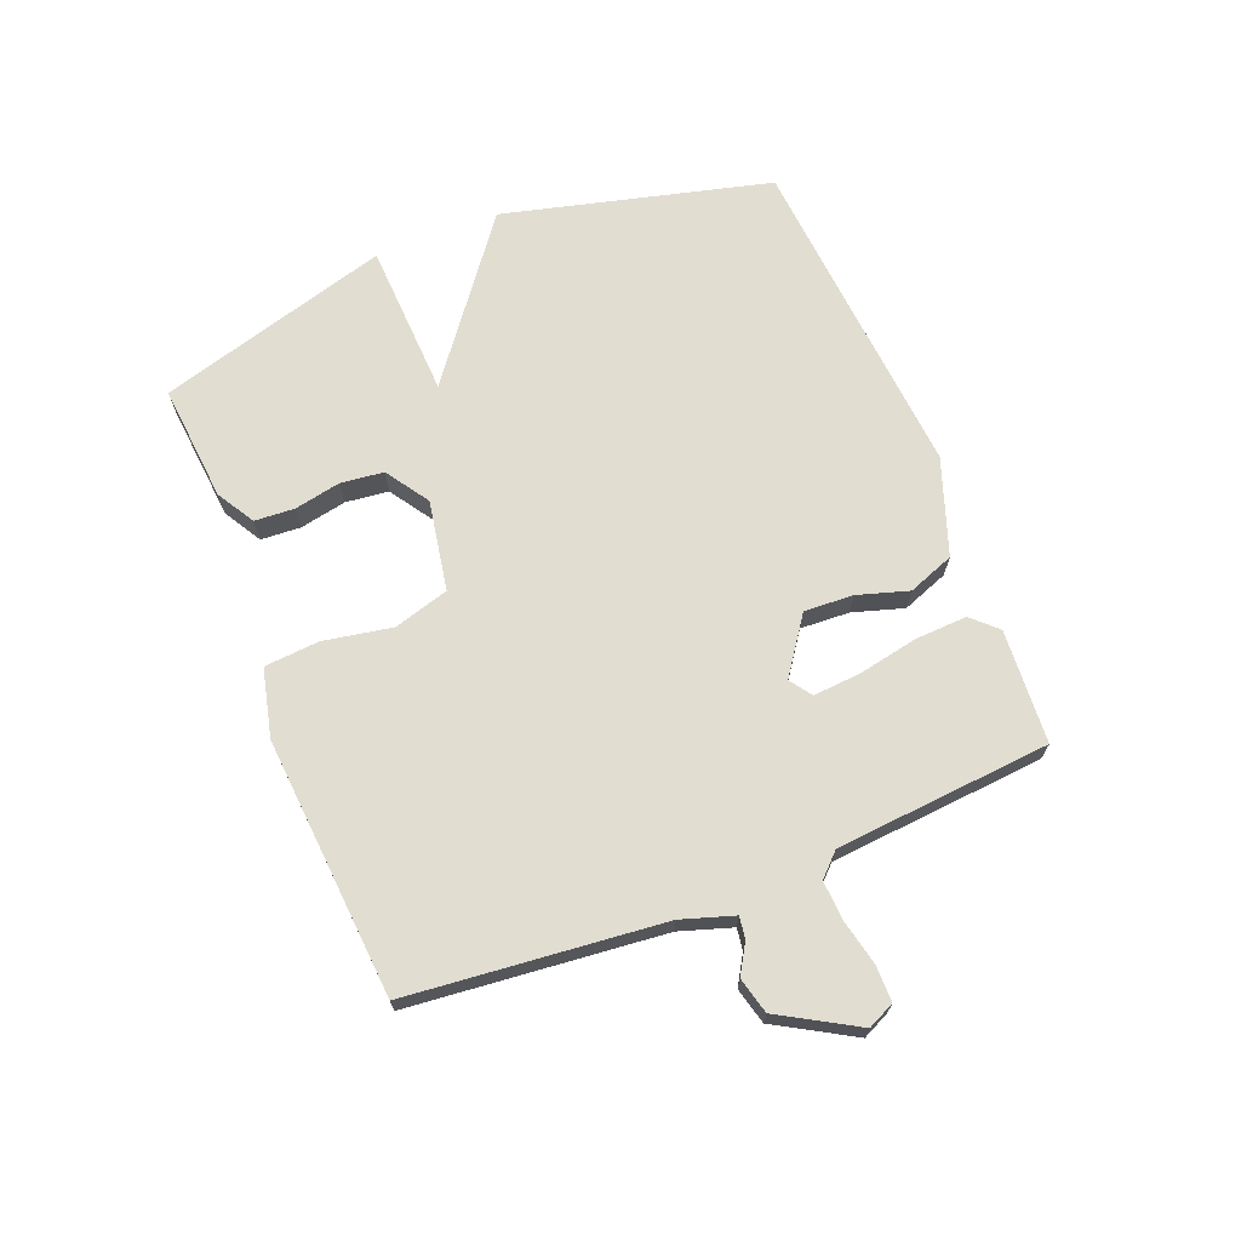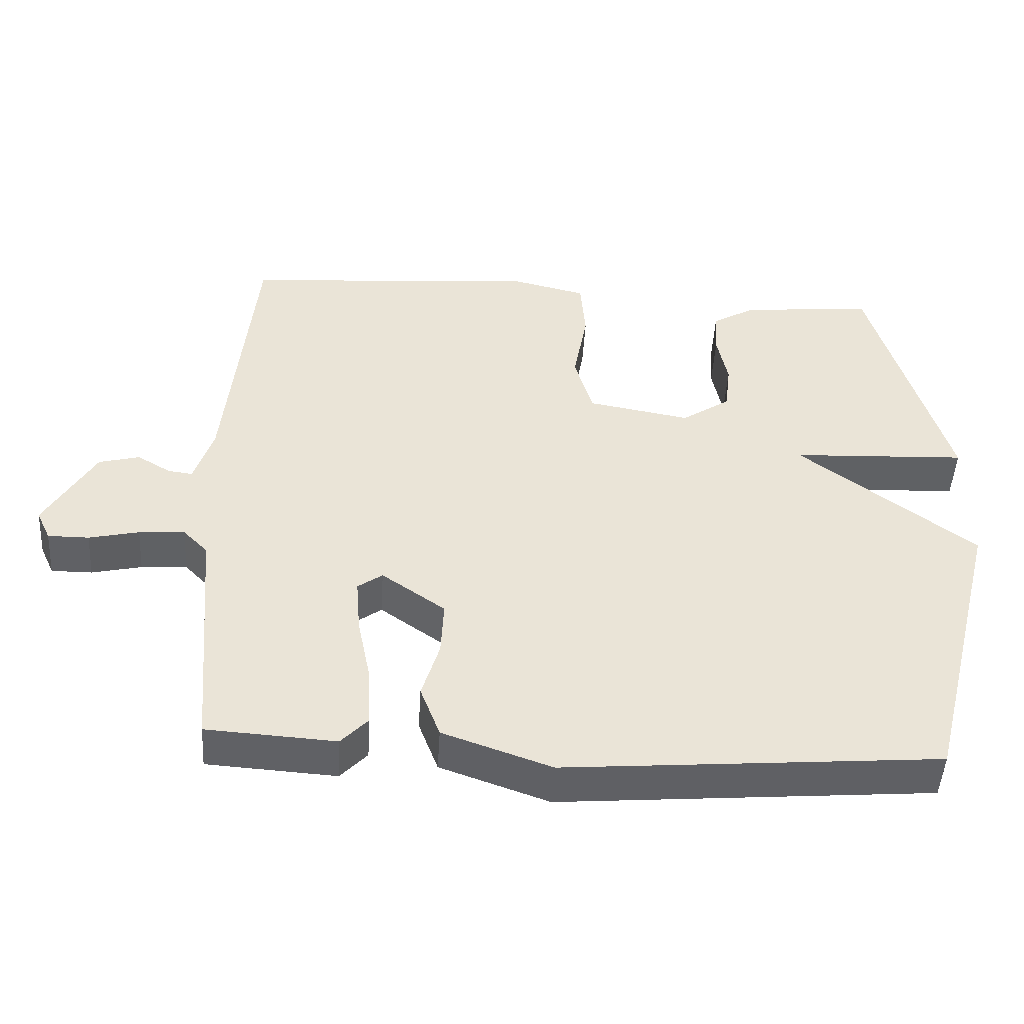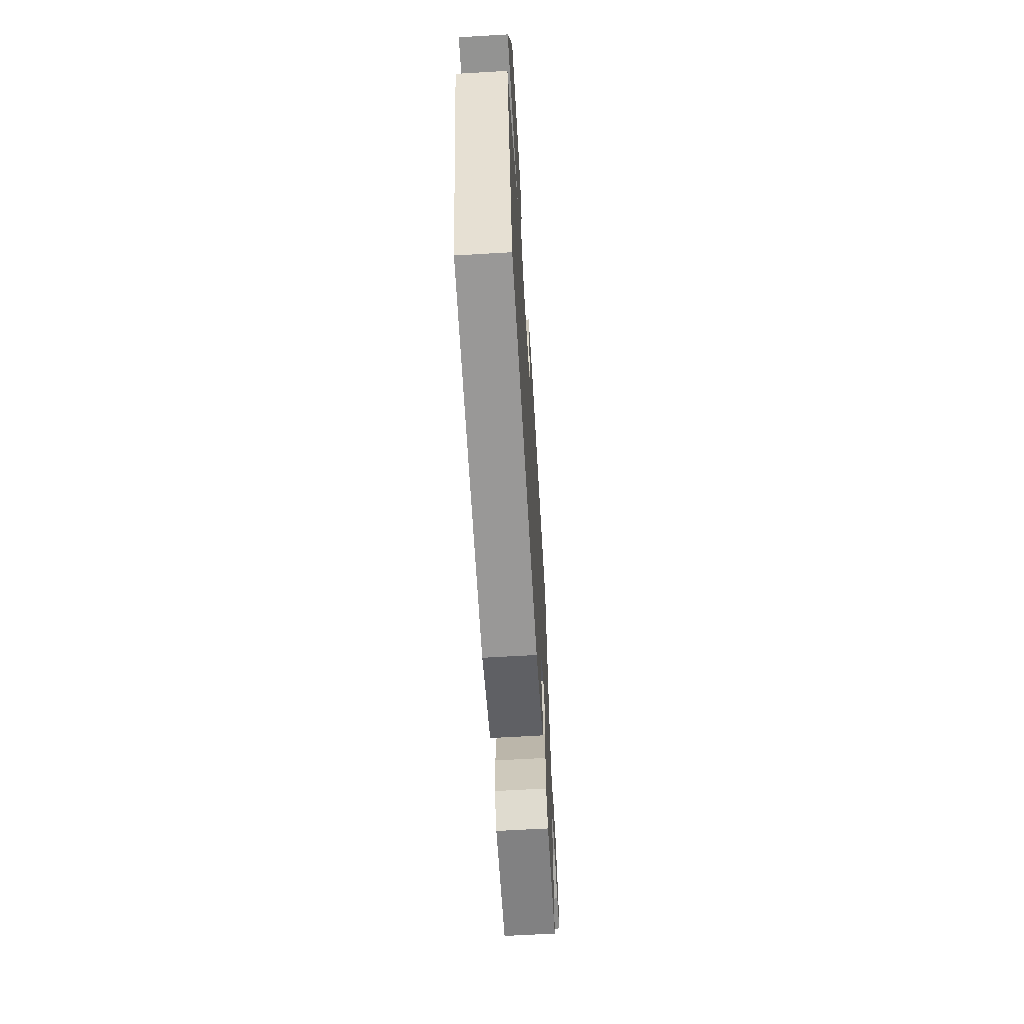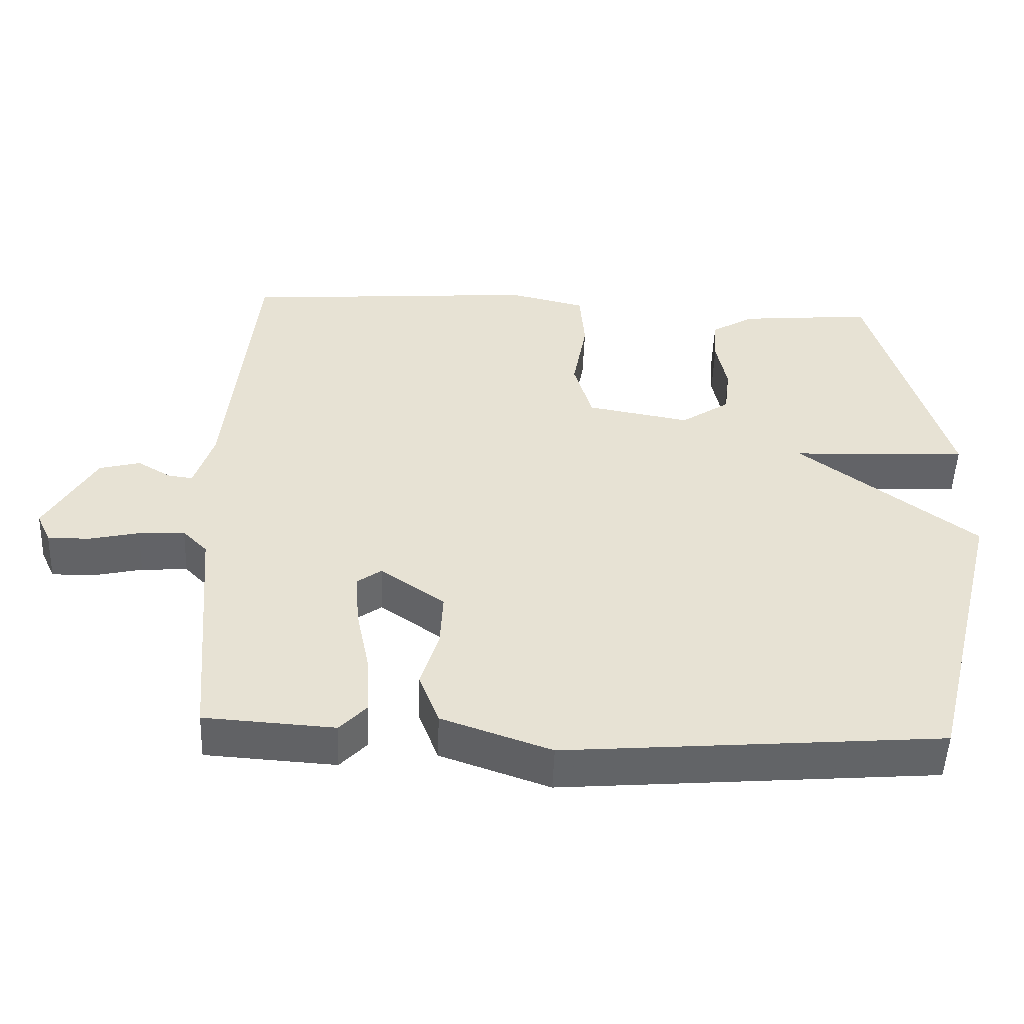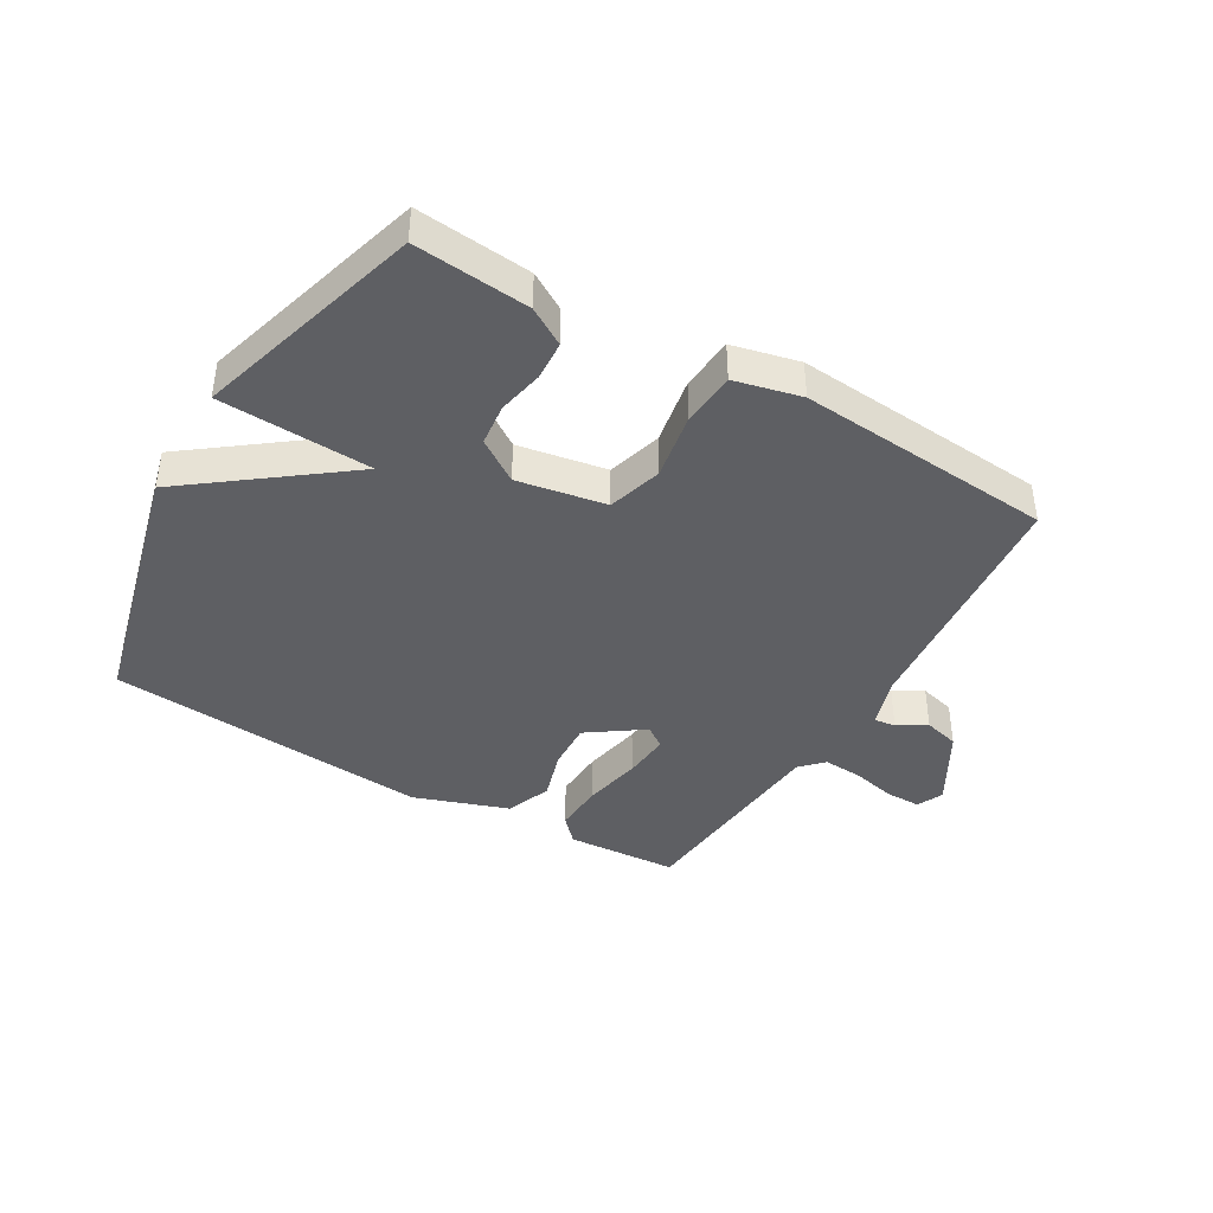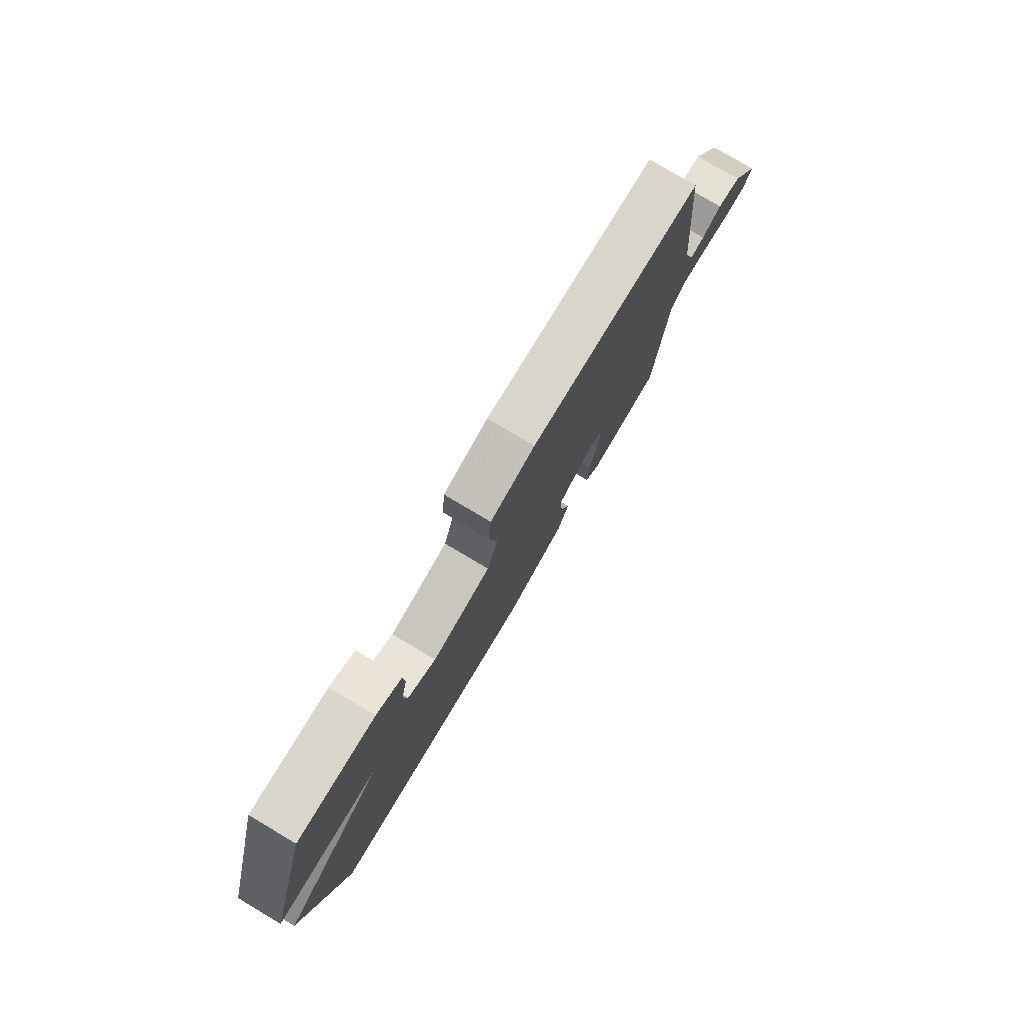
<metadata>
{"format":"obj","ext":"obj","renderer":"f3d","projection":"perspective","resolution":1024,"background":"white","views":[{"elev":68.8,"azim":68.3,"up":"+Y"},{"elev":-47.7,"azim":176.6,"up":"+Z"},{"elev":-64.1,"azim":-86.6,"up":"+Z"},{"elev":-50.9,"azim":177.8,"up":"+Z"},{"elev":-41.3,"azim":-30.4,"up":"+Y"},{"elev":78.8,"azim":-59.3,"up":"+Z"}]}
</metadata>
<code>
v -0.5 0.07 0.5
v -0.312 0.07 0.483
v -0.251 0.07 0.447
v -0.247 0.07 0.383
v -0.262 0.07 0.308
v -0.254 0.07 0.239
v -0.185 0.07 0.193
v -0.04 0.07 0.219
v -0.014 0.07 0.308
v -0.034 0.07 0.418
v -0.027 0.07 0.506
v 0.082 0.07 0.532
v 0.5 0.07 0.5
v 0.54 0.07 0.093
v 0.567 0.07 0.009
v 0.602 0.07 0.014
v 0.649 0.07 0.042
v 0.707 0.07 0.027
v 0.778 0.07 -0.096
v 0.758 0.07 -0.139
v 0.7 0.07 -0.139
v 0.629 0.07 -0.123
v 0.564 0.07 -0.119
v 0.529 0.07 -0.155
v 0.5 0.07 -0.5
v 0.317 0.07 -0.512
v 0.279 0.07 -0.472
v 0.283 0.07 -0.388
v 0.302 0.07 -0.293
v 0.308 0.07 -0.216
v 0.273 0.07 -0.191
v 0.183 0.07 -0.254
v 0.187 0.07 -0.333
v 0.212 0.07 -0.415
v 0.184 0.07 -0.489
v 0.03 0.07 -0.543
v -0.5 0.07 -0.5
v -0.608 0.07 -0.073
v -0.359 0.07 0.116
v -0.608 0.07 0.127
v -0.5 0 0.5
v -0.312 0 0.483
v -0.251 0 0.447
v -0.247 0 0.383
v -0.262 0 0.308
v -0.254 0 0.239
v -0.185 0 0.193
v -0.04 0 0.219
v -0.014 0 0.308
v -0.034 0 0.418
v -0.027 0 0.506
v 0.082 0 0.532
v 0.5 0 0.5
v 0.54 0 0.093
v 0.567 0 0.009
v 0.602 0 0.014
v 0.649 0 0.042
v 0.707 0 0.027
v 0.778 0 -0.096
v 0.758 0 -0.139
v 0.7 0 -0.139
v 0.629 0 -0.123
v 0.564 0 -0.119
v 0.529 0 -0.155
v 0.5 0 -0.5
v 0.317 0 -0.512
v 0.279 0 -0.472
v 0.283 0 -0.388
v 0.302 0 -0.293
v 0.308 0 -0.216
v 0.273 0 -0.191
v 0.183 0 -0.254
v 0.187 0 -0.333
v 0.212 0 -0.415
v 0.184 0 -0.489
v 0.03 0 -0.543
v -0.5 0 -0.5
v -0.608 0 -0.073
v -0.359 0 0.116
v -0.608 0 0.127
f 3 4 5
f 2 3 5
f 1 2 5
f 40 1 5
f 39 40 5
f 37 38 39
f 36 37 39
f 35 36 39
f 34 35 39
f 33 34 39
f 32 33 39
f 31 32 39
f 27 28 29
f 26 27 29
f 25 26 29
f 24 25 29
f 23 24 29 30
f 20 21 22
f 19 20 22
f 18 19 22
f 17 18 22
f 16 17 22
f 15 16 22 23
f 23 30 31
f 15 23 31
f 14 15 31
f 13 14 31
f 12 13 31
f 11 12 31
f 10 11 31
f 9 10 31
f 39 5 6
f 39 6 7
f 31 39 7 8
f 8 9 31
f 45 44 43
f 45 43 42
f 45 42 41
f 45 41 80
f 45 80 79
f 79 78 77
f 79 77 76
f 79 76 75
f 79 75 74
f 79 74 73
f 79 73 72
f 79 72 71
f 69 68 67
f 69 67 66
f 69 66 65
f 69 65 64
f 70 69 64 63
f 62 61 60
f 62 60 59
f 62 59 58
f 62 58 57
f 62 57 56
f 63 62 56 55
f 71 70 63
f 71 63 55
f 71 55 54
f 71 54 53
f 71 53 52
f 71 52 51
f 71 51 50
f 71 50 49
f 46 45 79
f 47 46 79
f 48 47 79 71
f 71 49 48
f 1 41 42 2
f 2 42 43 3
f 3 43 44 4
f 4 44 45 5
f 5 45 46 6
f 6 46 47 7
f 7 47 48 8
f 8 48 49 9
f 9 49 50 10
f 10 50 51 11
f 11 51 52 12
f 12 52 53 13
f 13 53 54 14
f 14 54 55 15
f 15 55 56 16
f 16 56 57 17
f 17 57 58 18
f 18 58 59 19
f 19 59 60 20
f 20 60 61 21
f 21 61 62 22
f 22 62 63 23
f 23 63 64 24
f 24 64 65 25
f 25 65 66 26
f 26 66 67 27
f 27 67 68 28
f 28 68 69 29
f 29 69 70 30
f 30 70 71 31
f 31 71 72 32
f 32 72 73 33
f 33 73 74 34
f 34 74 75 35
f 35 75 76 36
f 36 76 77 37
f 37 77 78 38
f 38 78 79 39
f 39 79 80 40
f 40 80 41 1

</code>
